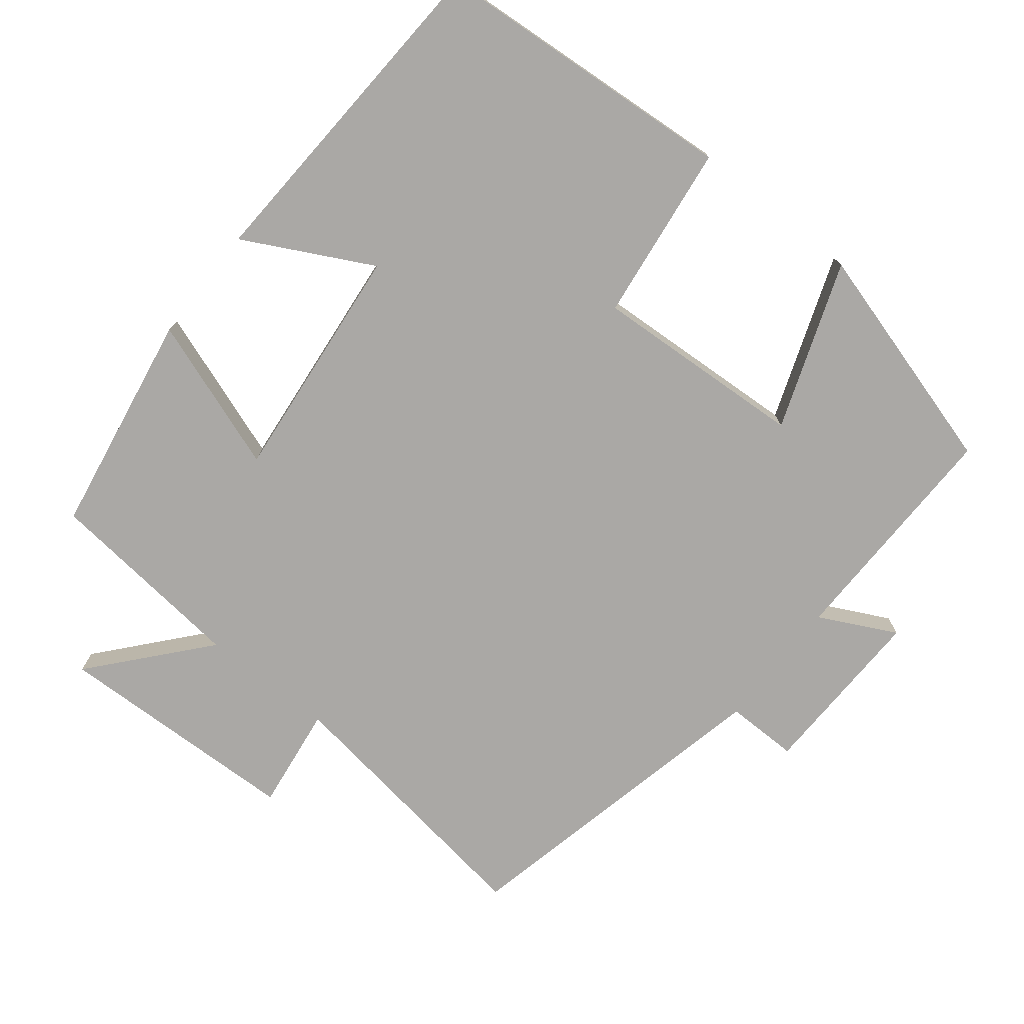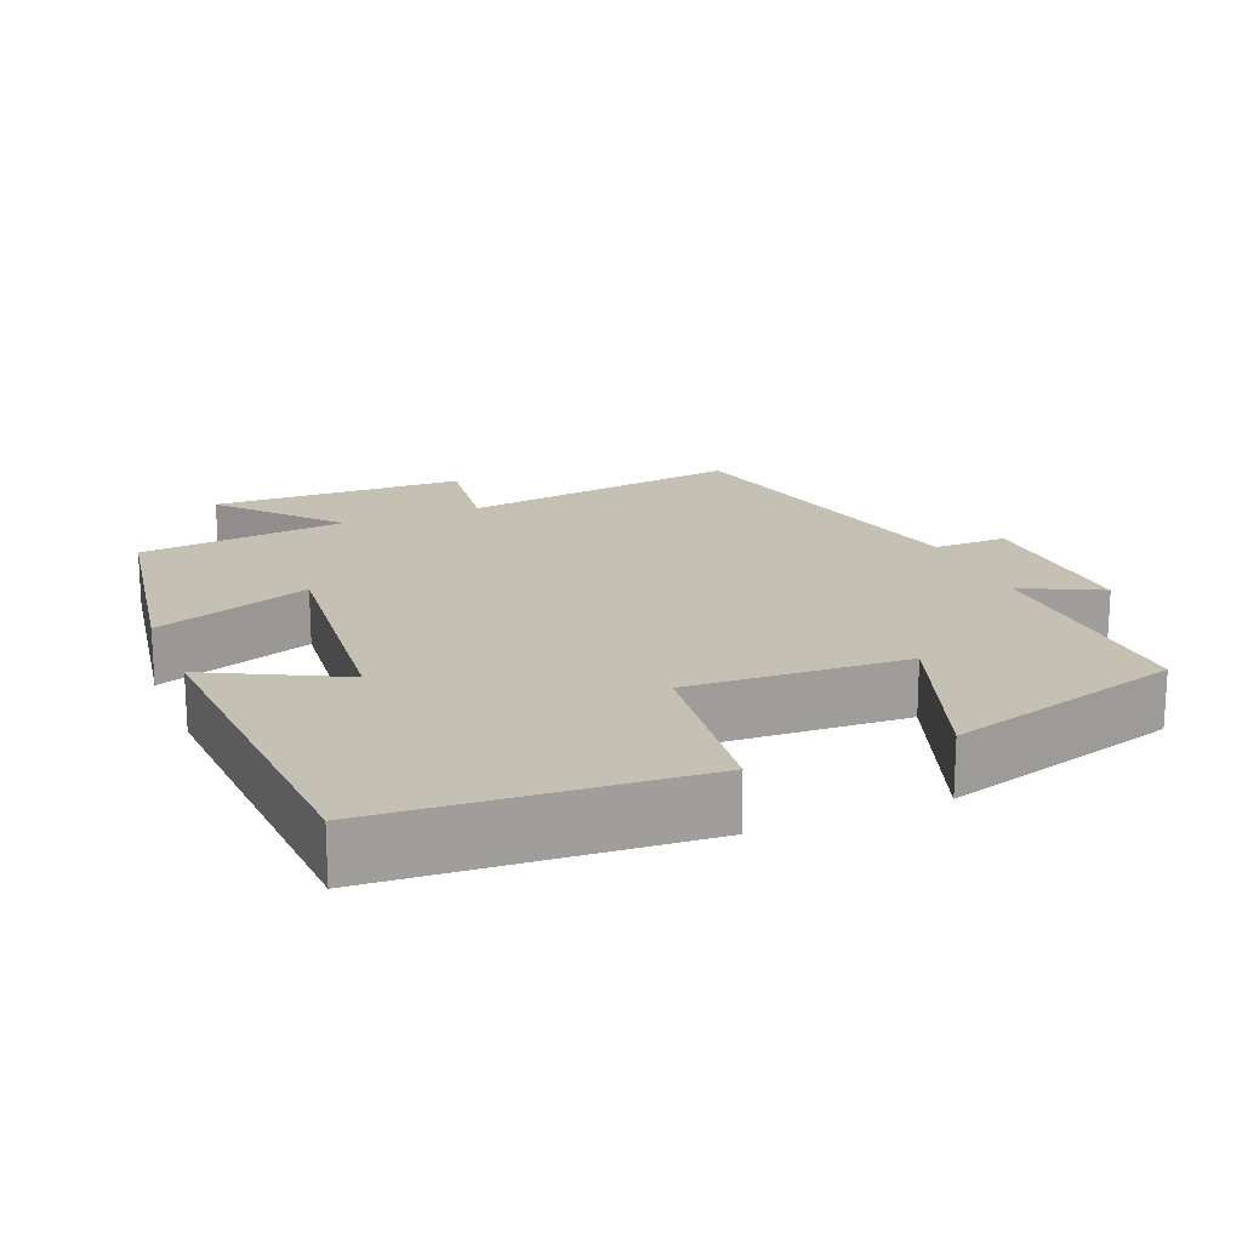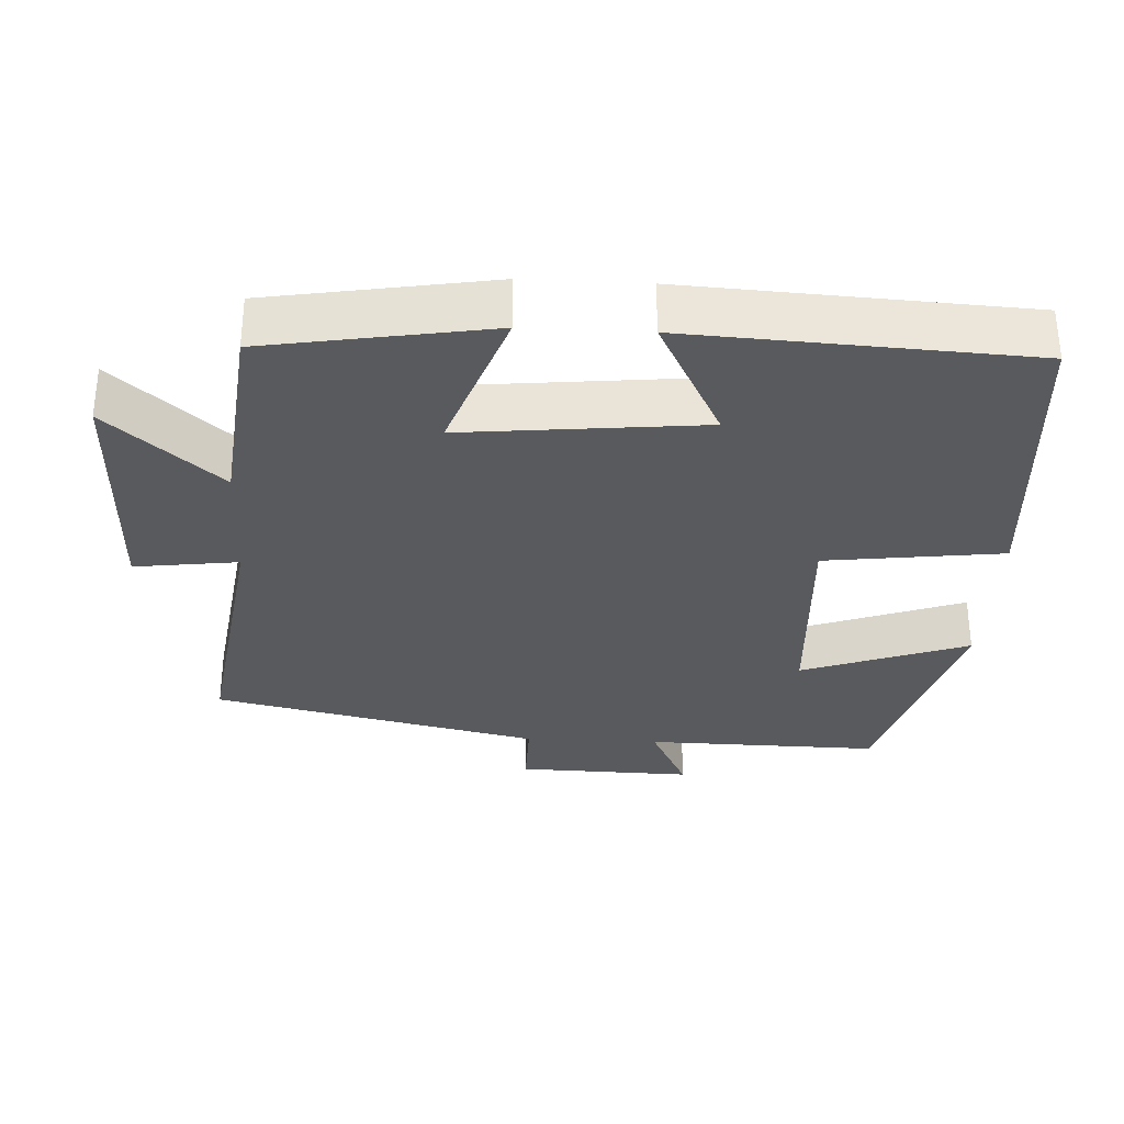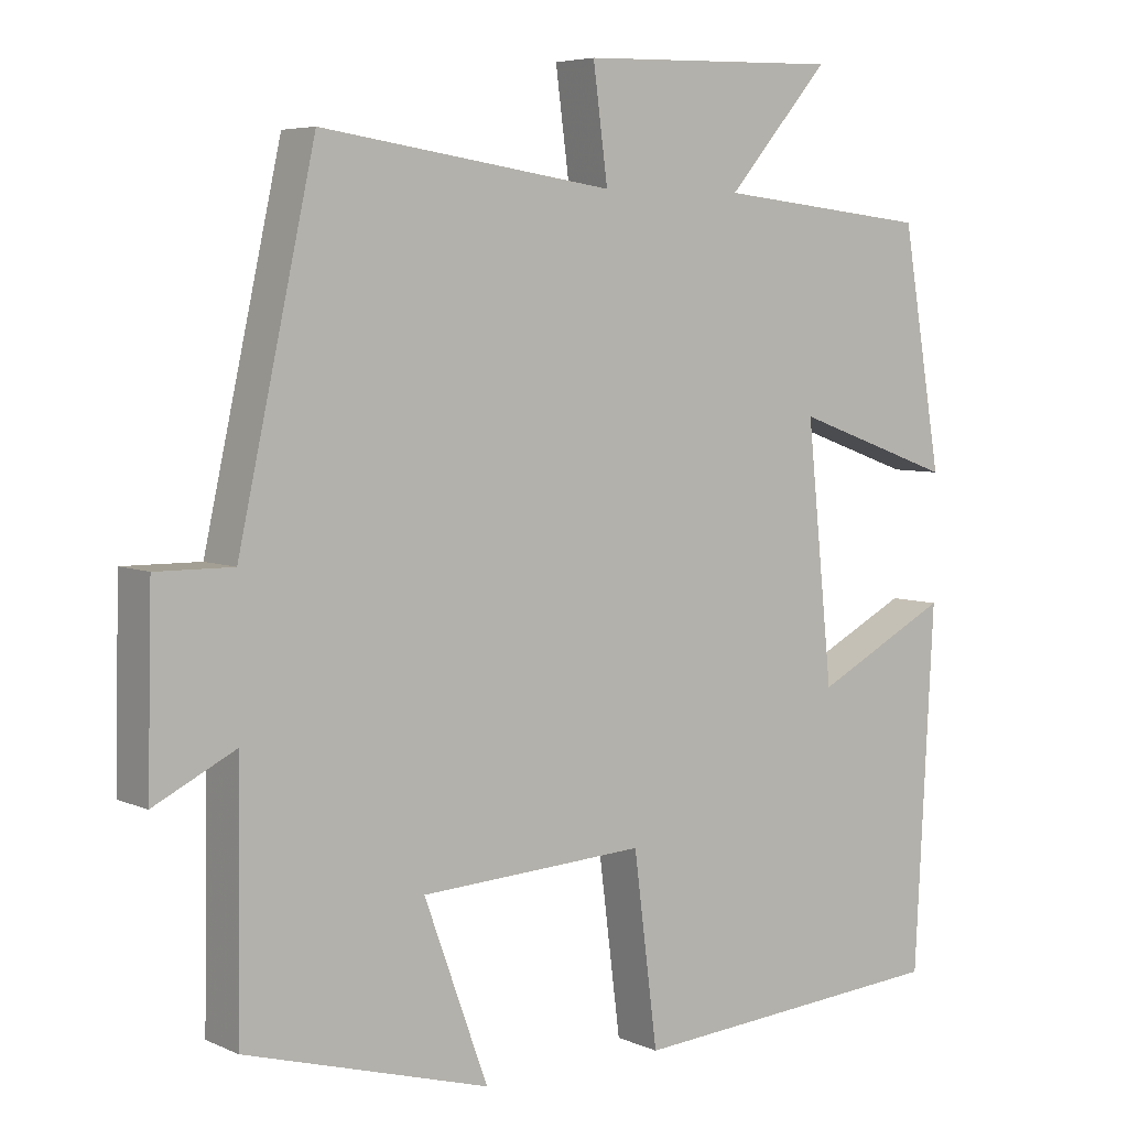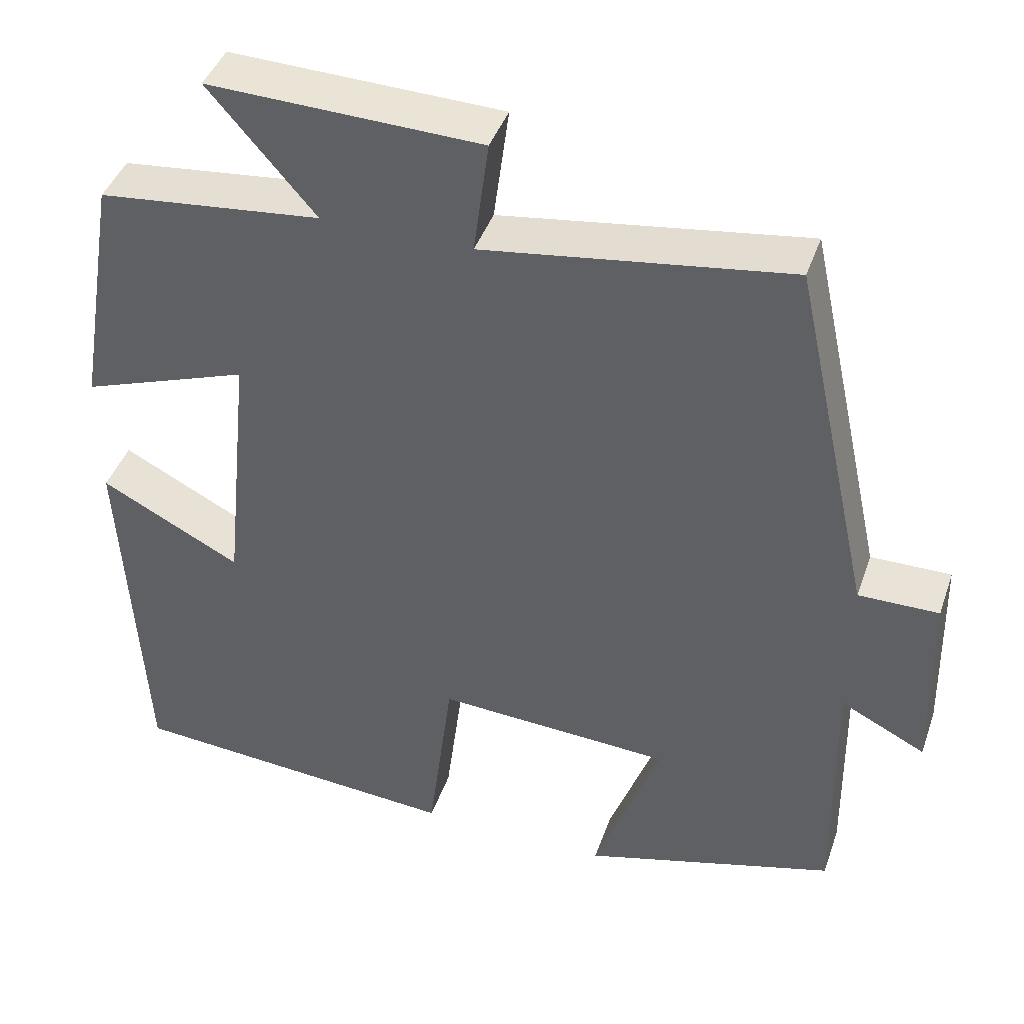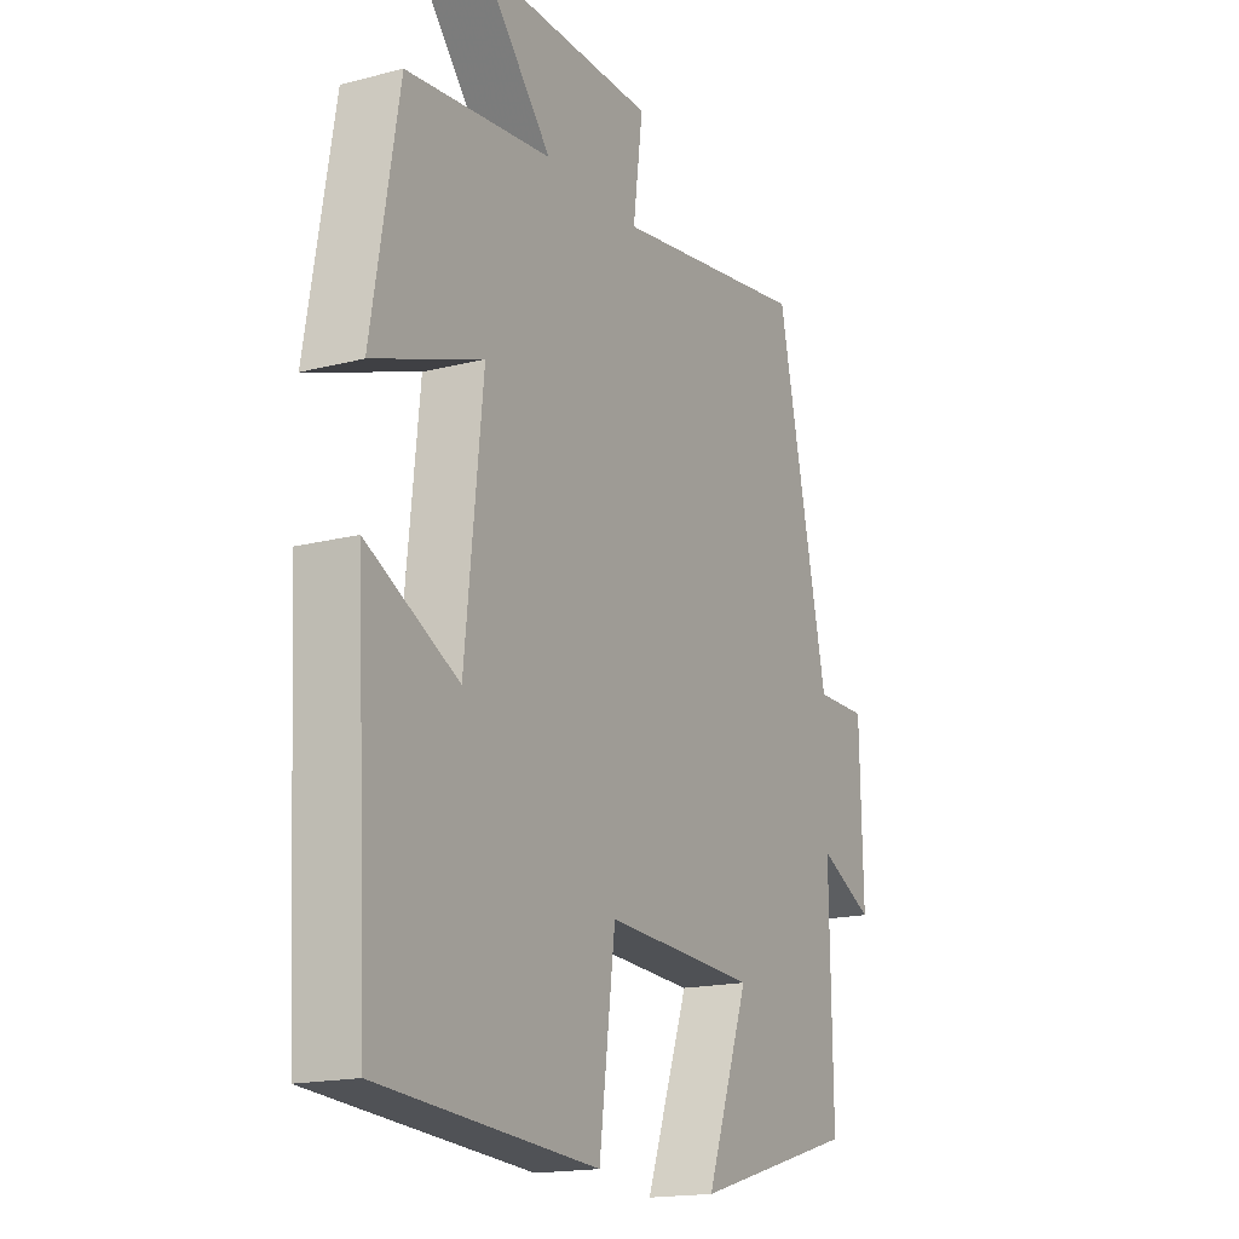
<metadata>
{"format":"obj","ext":"obj","renderer":"f3d","projection":"perspective","resolution":1024,"background":"white","views":[{"elev":-75.1,"azim":141.6,"up":"+Y"},{"elev":18.3,"azim":157.5,"up":"+Y"},{"elev":-31.8,"azim":87.0,"up":"+Y"},{"elev":5.6,"azim":-36.9,"up":"+Z"},{"elev":42.4,"azim":-161.4,"up":"+Z"},{"elev":-17.1,"azim":117.5,"up":"+Z"}]}
</metadata>
<code>
v 0.448 0.07 0.47
v 0.5 0.07 0.162
v 0.29 0.07 0.237
v 0.324 0.07 -0.093
v 0.5 0.07 -0.002
v 0.475 0.07 -0.469
v 0.055 0.07 -0.5
v 0.024 0.07 -0.255
v -0.27 0.07 -0.271
v -0.187 0.07 -0.5
v -0.505 0.07 -0.409
v -0.5 0.07 -0.085
v -0.606 0.07 -0.138
v -0.6 0.07 0.104
v -0.5 0.07 0.103
v -0.4 0.07 0.555
v -0.019 0.07 0.5
v -0.038 0.07 0.644
v 0.302 0.07 0.654
v 0.169 0.07 0.5
v 0.448 0 0.47
v 0.5 0 0.162
v 0.29 0 0.237
v 0.324 0 -0.093
v 0.5 0 -0.002
v 0.475 0 -0.469
v 0.055 0 -0.5
v 0.024 0 -0.255
v -0.27 0 -0.271
v -0.187 0 -0.5
v -0.505 0 -0.409
v -0.5 0 -0.085
v -0.606 0 -0.138
v -0.6 0 0.104
v -0.5 0 0.103
v -0.4 0 0.555
v -0.019 0 0.5
v -0.038 0 0.644
v 0.302 0 0.654
v 0.169 0 0.5
f 17 18 19 20
f 17 20 1 2
f 15 16 17
f 12 13 14 15
f 12 15 17
f 9 10 11 12
f 8 9 12 17
f 4 5 6 7
f 3 4 7 8
f 17 2 3
f 3 8 17
f 40 39 38 37
f 22 21 40 37
f 37 36 35
f 35 34 33 32
f 37 35 32
f 32 31 30 29
f 37 32 29 28
f 27 26 25 24
f 28 27 24 23
f 23 22 37
f 37 28 23
f 1 21 22 2
f 2 22 23 3
f 3 23 24 4
f 4 24 25 5
f 5 25 26 6
f 6 26 27 7
f 7 27 28 8
f 8 28 29 9
f 9 29 30 10
f 10 30 31 11
f 11 31 32 12
f 12 32 33 13
f 13 33 34 14
f 14 34 35 15
f 15 35 36 16
f 16 36 37 17
f 17 37 38 18
f 18 38 39 19
f 19 39 40 20
f 20 40 21 1

</code>
